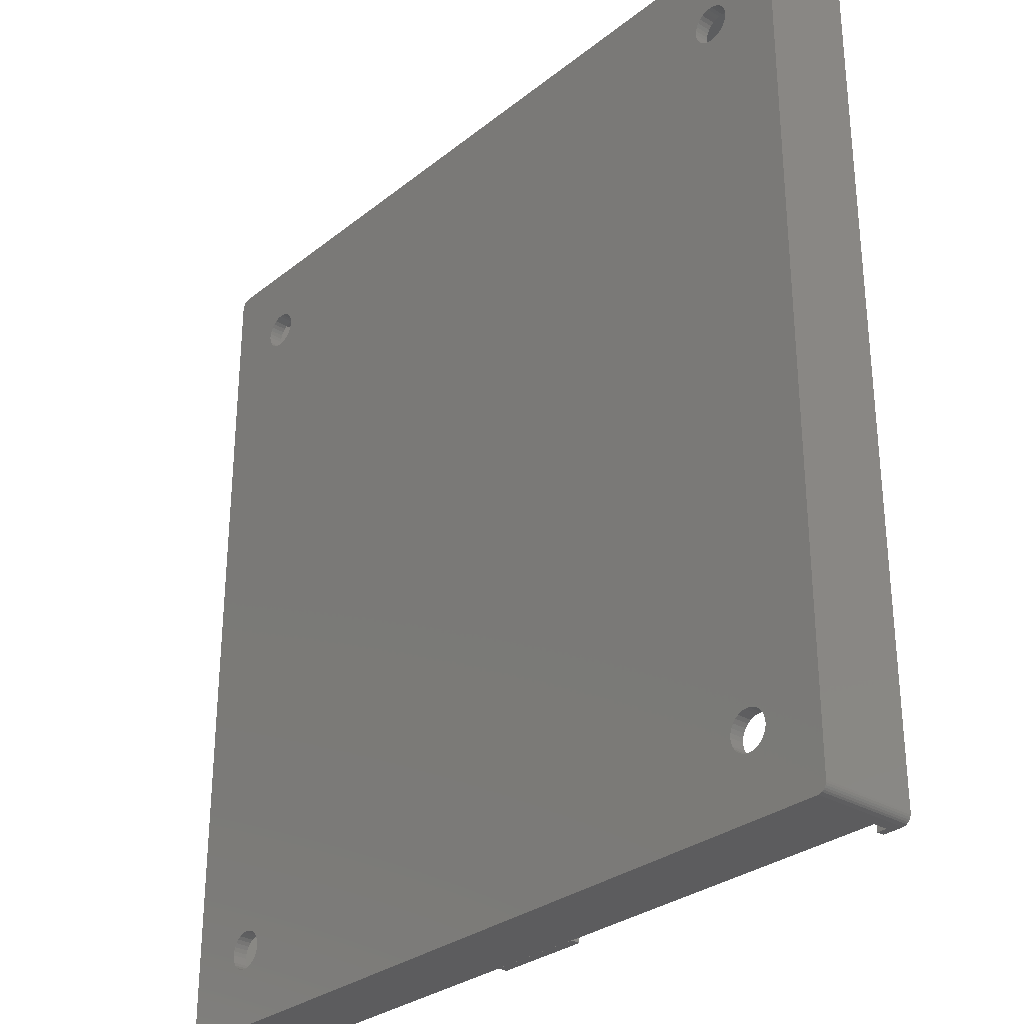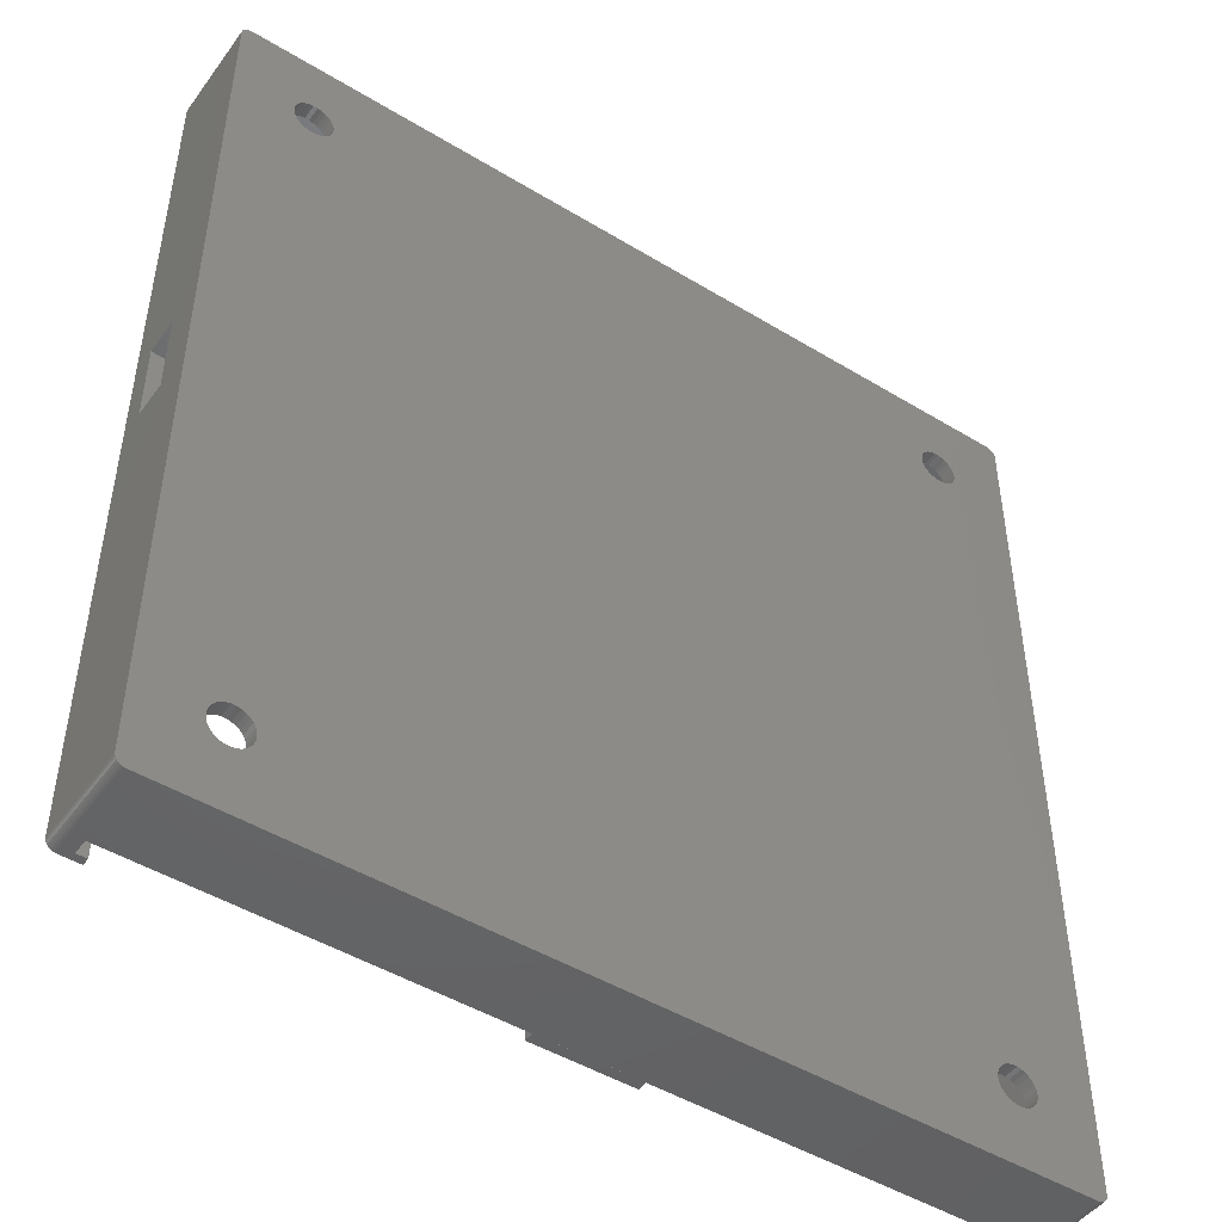
<metadata>
{"format":"stl","ext":"stl","renderer":"f3d","projection":"perspective","resolution":1024,"background":"white","views":[{"elev":-29.8,"azim":-131.1,"up":"+Y"},{"elev":-47.3,"azim":145.5,"up":"+Y"}]}
</metadata>
<code>
# stl→obj: 390 verts, 796 faces
v 43 42 5
v 42.98 42.21 -5
v 42.98 42.21 5
v 43 42 -5
v -42.31 -47.95 -5
v -42.1 -47.99 5
v -42.31 -47.95 5
v -42.1 -47.99 -5
v 42.1 42.99 5
v 40 40 5
v 43 -47 5
v 42.91 42.41 5
v 40 -47.99 5
v 42.81 42.59 5
v 42.1 -47.99 5
v 42.67 42.74 5
v 42.98 -47.21 5
v 42.5 42.87 5
v 42.91 -47.41 5
v 42.31 42.95 5
v 42.81 -47.59 5
v 42.67 -47.74 5
v 42.5 -47.87 5
v -40 40 5
v -42.1 42.99 5
v -43 42 5
v -43 -47 5
v -42.31 42.95 5
v -40 -47.99 5
v -42.5 42.87 5
v -42.67 42.74 5
v -42.81 42.59 5
v -42.5 -47.87 5
v -42.91 42.41 5
v -42.67 -47.74 5
v -42.98 42.21 5
v -42.81 -47.59 5
v -42.91 -47.41 5
v -42.98 -47.21 5
v 42.31 -47.95 5
v -42.98 -47.21 -5
v -43 -47 -5
v -43 42 -5
v 42.67 42.74 -5
v 42.81 42.59 -5
v -42.98 42.21 -5
v 42.1 -47.99 -5
v 42.31 -47.95 -5
v 42.5 -47.87 -5
v 42.67 -47.74 -5
v 42.81 -47.59 -5
v 43 -47 -5
v 42.98 -47.21 -5
v 43 4 -1
v 43 4 2.5
v 43 -4 2.5
v 43 -4 -1
v 42.1 42.99 -5
v -42.1 42.99 -5
v -41 -47.99 4.25
v -41 -47.99 2.75
v -5 -47.99 2.7
v -5 -47.99 2.75
v 5 -47.99 2.7
v -40 -47.99 4.25
v 5 -47.99 2.75
v 41 -47.99 2.75
v 41 -47.99 4.25
v 40 -47.99 4.25
v -42.67 -47.74 -5
v -42.5 -47.87 -5
v 42.91 -47.41 -5
v -42.31 42.95 -5
v -42.5 42.87 -5
v -42.91 42.41 -5
v -42.81 -47.59 -5
v -42.91 -47.41 -5
v 42.31 42.95 -5
v -42.67 42.74 -5
v -42.81 42.59 -5
v 33.38 -38.82 -5
v -33.38 -38.82 -5
v 33.66 -38.51 -5
v 33.66 33.51 -5
v -33.04 34.58 -5
v -33 35 -5
v -33.66 -38.51 -5
v -33.17 34.19 -5
v -33.38 33.82 -5
v -33.66 33.51 -5
v -34 -38.27 -5
v -34 33.27 -5
v -34.38 -38.1 -5
v -34.38 33.1 -5
v -34.79 -38.01 -5
v -34.79 33.01 -5
v -35.21 -38.01 -5
v -35.21 33.01 -5
v -35.62 -38.1 -5
v -35.62 33.1 -5
v -36 -38.27 -5
v -36 33.27 -5
v -36.34 -38.51 -5
v -36.34 33.51 -5
v -36.62 -38.82 -5
v -36.62 33.82 -5
v -36.83 -39.19 -5
v -36.96 -39.58 -5
v -37 -40 -5
v -36.83 34.19 -5
v 36.62 -38.82 -5
v 36.83 -39.19 -5
v 36.96 34.58 -5
v 37 35 -5
v 36.83 34.19 -5
v 36.62 33.82 -5
v 36.34 -38.51 -5
v 36.34 33.51 -5
v 36 -38.27 -5
v 36 33.27 -5
v 35.62 -38.1 -5
v 35.62 33.1 -5
v 35.21 -38.01 -5
v 35.21 33.01 -5
v 34.79 -38.01 -5
v 34.79 33.01 -5
v 34.38 -38.1 -5
v 34.38 33.1 -5
v 34 -38.27 -5
v 34 33.27 -5
v -33.17 -39.19 -5
v 33.17 -39.19 -5
v -33.04 -39.58 -5
v 33.04 -39.58 -5
v -33 -40 -5
v 33.38 33.82 -5
v 33 -40 -5
v 33.17 34.19 -5
v 36.96 -39.58 -5
v 37 -40 -5
v 36.96 35.42 -5
v 36.83 35.81 -5
v 36.62 36.18 -5
v 36.34 36.49 -5
v 36.34 -41.49 -5
v 42.91 42.41 -5
v 36.96 -40.42 -5
v 36.83 -40.81 -5
v 36.62 -41.18 -5
v 36 -41.73 -5
v 35.62 -41.9 -5
v 35.21 -41.99 -5
v 34.79 -41.99 -5
v 34.38 -41.9 -5
v 34 -41.73 -5
v -34 -41.73 -5
v 33.04 34.58 -5
v 33.04 -40.42 -5
v -33.04 -40.42 -5
v 33.17 -40.81 -5
v -33.17 -40.81 -5
v 33.38 -41.18 -5
v -33.38 -41.18 -5
v 33.66 -41.49 -5
v -33.66 -41.49 -5
v -34.38 -41.9 -5
v -34.79 -41.99 -5
v -36.96 -40.42 -5
v -36.83 -40.81 -5
v -36.62 -41.18 -5
v -36.34 -41.49 -5
v -36 -41.73 -5
v -35.62 -41.9 -5
v -35.21 -41.99 -5
v 42.5 42.87 -5
v 36 36.73 -5
v 35.62 36.9 -5
v 35.21 36.99 -5
v 34.79 36.99 -5
v 34.38 36.9 -5
v 34 36.73 -5
v -34 36.73 -5
v 33.66 36.49 -5
v 33 35 -5
v 33.04 35.42 -5
v -33.04 35.42 -5
v 33.17 35.81 -5
v -33.17 35.81 -5
v 33.38 36.18 -5
v -33.38 36.18 -5
v -33.66 36.49 -5
v -34.38 36.9 -5
v -34.79 36.99 -5
v -35.21 36.99 -5
v -35.62 36.9 -5
v -36 36.73 -5
v -36.34 36.49 -5
v -36.62 36.18 -5
v -36.83 35.81 -5
v -36.96 35.42 -5
v -37 35 -5
v -36.96 34.58 -5
v -40 -45 2.75
v -40 40 -3.5
v -40 40 2.75
v -40 -45 -3.5
v -40 40 4.25
v 40 -9 -3.5
v 40 -45 -3.5
v 40 -9 -1
v 40 -4 -1
v 40 -4 2.5
v 40 9 -1
v 40 40 -3.5
v 40 9 -3.5
v 40 40 2.75
v 40 4 2.5
v 40 4 -1
v 40 -45 2.75
v 40 40 4.25
v -33.38 33.82 -3.5
v -1 9 -3.5
v -33.17 34.19 -3.5
v -30 -20.5 -3.5
v -33.04 -39.58 -3.5
v -33 -40 -3.5
v -33.66 33.51 -3.5
v -33.17 -39.19 -3.5
v -34 33.27 -3.5
v -33.38 -38.82 -3.5
v -34.38 33.1 -3.5
v -33.66 -38.51 -3.5
v -34 -38.27 -3.5
v -34.79 33.01 -3.5
v -34.38 -38.1 -3.5
v -35.21 33.01 -3.5
v -34.79 -38.01 -3.5
v -35.62 33.1 -3.5
v -35.21 -38.01 -3.5
v -36 33.27 -3.5
v -35.62 -38.1 -3.5
v -36.34 33.51 -3.5
v -36 -38.27 -3.5
v -36.62 33.82 -3.5
v -36.34 -38.51 -3.5
v -36.83 34.19 -3.5
v -36.62 -38.82 -3.5
v -36.83 -39.19 -3.5
v -36.96 34.58 -3.5
v -37 35 -3.5
v 36.96 34.58 -3.5
v 37 35 -3.5
v 36.96 35.42 -3.5
v 36.83 35.81 -3.5
v 36.62 36.18 -3.5
v 36.34 36.49 -3.5
v 36 36.73 -3.5
v 35.62 36.9 -3.5
v 35.21 36.99 -3.5
v 34.79 36.99 -3.5
v 34.38 36.9 -3.5
v 34 36.73 -3.5
v 33.04 35.42 -3.5
v 33 35 -3.5
v -33.04 35.42 -3.5
v 33.17 35.81 -3.5
v -33.17 35.81 -3.5
v 33.38 36.18 -3.5
v -33.38 36.18 -3.5
v 33.66 36.49 -3.5
v -1 -9 -3.5
v -33.04 34.58 -3.5
v -33 35 -3.5
v -33.66 36.49 -3.5
v -34 36.73 -3.5
v -34.38 36.9 -3.5
v -34.79 36.99 -3.5
v -36.96 -39.58 -3.5
v -36.96 35.42 -3.5
v -36.83 35.81 -3.5
v -36.62 36.18 -3.5
v -36.34 36.49 -3.5
v -36 36.73 -3.5
v -35.62 36.9 -3.5
v -35.21 36.99 -3.5
v 36.83 34.19 -3.5
v 36.62 33.82 -3.5
v 36.34 33.51 -3.5
v 36 33.27 -3.5
v 35.62 33.1 -3.5
v 35.21 33.01 -3.5
v 34.79 33.01 -3.5
v 34.38 33.1 -3.5
v 34 33.27 -3.5
v 33.66 33.51 -3.5
v 33.38 33.82 -3.5
v 33.17 34.19 -3.5
v 33.04 34.58 -3.5
v 36.83 -39.19 -3.5
v 36.96 -39.58 -3.5
v 37 -40 -3.5
v 36.62 -38.82 -3.5
v 36.34 -38.51 -3.5
v 30 -20.5 -3.5
v 36 -38.27 -3.5
v 35.62 -38.1 -3.5
v 35.21 -38.01 -3.5
v 34.79 -38.01 -3.5
v 34.38 -38.1 -3.5
v 34 -38.27 -3.5
v 33.66 -38.51 -3.5
v 33.38 -38.82 -3.5
v 33.17 -39.19 -3.5
v 30 -45 -3.5
v 33.04 -39.58 -3.5
v 36.96 -40.42 -3.5
v 36.83 -40.81 -3.5
v 36.62 -41.18 -3.5
v 36.34 -41.49 -3.5
v 36 -41.73 -3.5
v 35.62 -41.9 -3.5
v 35.21 -41.99 -3.5
v 34.79 -41.99 -3.5
v 34.38 -41.9 -3.5
v 34 -41.73 -3.5
v 33 -40 -3.5
v 33.66 -41.49 -3.5
v 33.38 -41.18 -3.5
v 33.17 -40.81 -3.5
v 33.04 -40.42 -3.5
v -30 -45 -3.5
v -33.04 -40.42 -3.5
v -33.17 -40.81 -3.5
v -33.38 -41.18 -3.5
v -33.66 -41.49 -3.5
v -34 -41.73 -3.5
v -34.38 -41.9 -3.5
v -34.79 -41.99 -3.5
v -35.21 -41.99 -3.5
v -35.62 -41.9 -3.5
v -36 -41.73 -3.5
v -36.34 -41.49 -3.5
v -36.62 -41.18 -3.5
v -36.83 -40.81 -3.5
v -36.96 -40.42 -3.5
v -37 -40 -3.5
v -30 -45 -2
v -14.5 -45 2.75
v -14.5 -45 -2
v 30 -45 -2
v 1.5 -45 2.75
v 1.5 -45 -2
v -14.5 -40 2.75
v -14.5 -40 -2
v 1.5 -40 -2
v 1.5 -40 2.75
v -41 41 2.75
v -41 41 4.25
v 41 41 4.25
v 41 41 2.75
v -5 -47 2.75
v 5 -47 2.75
v -5 -48 2.7
v -5 -47 3.7
v -5 -48 3.7
v 5 -48 3.7
v 5 -47 3.7
v 5 -48 2.7
v -30 -45.5 -2
v -30 -20.5 -4
v -30 -45.5 -4
v -14 -45.5 -2
v -14 -40.5 -2
v 30 -45.5 -2
v 1 -45.5 -2
v 1 -40.5 -2
v 30 -20.5 -4
v 30 -45.5 -4
v 1 -40.5 -4
v -14 -40.5 -4
v -14 -45.5 -4
v 1 -45.5 -4
v -1 9 -4
v -1 -9 -4
v 42 -4 -1
v 42 -9 -1
v 42 9 -1
v 42 4 -1
v 42 9 -4
v 42 -9 -4
f 1 2 3
f 2 1 4
f 5 6 7
f 6 5 8
f 9 1 3
f 1 10 11
f 9 3 12
f 13 11 10
f 9 12 14
f 15 11 13
f 9 14 16
f 11 15 17
f 9 16 18
f 17 15 19
f 9 18 20
f 19 15 21
f 1 9 10
f 21 15 22
f 22 15 23
f 9 24 10
f 25 24 9
f 26 24 25
f 27 24 26
f 26 25 28
f 24 27 29
f 26 28 30
f 29 27 6
f 26 30 31
f 6 27 7
f 26 31 32
f 7 27 33
f 26 32 34
f 33 27 35
f 26 34 36
f 35 27 37
f 37 27 38
f 38 27 39
f 23 15 40
f 41 27 42
f 27 41 39
f 42 26 43
f 26 42 27
f 14 44 16
f 44 14 45
f 43 36 46
f 36 43 26
f 47 40 15
f 40 47 48
f 49 22 23
f 22 49 50
f 22 51 21
f 51 22 50
f 17 52 11
f 52 17 53
f 54 1 55
f 1 56 55
f 56 11 57
f 11 56 1
f 1 54 4
f 57 4 54
f 57 52 4
f 52 57 11
f 58 25 9
f 25 58 59
f 6 60 29
f 6 61 60
f 61 62 63
f 62 8 64
f 61 8 62
f 8 61 6
f 29 60 65
f 66 64 67
f 68 13 69
f 13 68 15
f 67 15 68
f 47 64 8
f 67 47 15
f 64 47 67
f 70 33 35
f 33 70 71
f 48 23 40
f 23 48 49
f 19 53 17
f 53 19 72
f 21 72 19
f 72 21 51
f 73 30 28
f 30 73 74
f 71 7 33
f 7 71 5
f 46 34 75
f 34 46 36
f 76 38 77
f 38 76 37
f 78 9 20
f 9 78 58
f 74 31 30
f 31 74 79
f 80 31 79
f 31 80 32
f 81 82 83
f 84 85 86
f 87 83 82
f 84 88 85
f 83 87 84
f 84 89 88
f 90 84 87
f 84 90 89
f 91 90 87
f 91 92 90
f 93 92 91
f 93 94 92
f 95 94 93
f 95 96 94
f 97 96 95
f 97 98 96
f 99 98 97
f 99 100 98
f 101 100 99
f 101 102 100
f 103 102 101
f 103 104 102
f 105 104 103
f 105 106 104
f 42 105 107
f 105 42 106
f 42 107 108
f 43 106 42
f 42 108 109
f 106 43 110
f 111 52 112
f 4 113 114
f 52 111 4
f 4 115 113
f 116 4 111
f 4 116 115
f 117 116 111
f 117 118 116
f 119 118 117
f 119 120 118
f 121 120 119
f 121 122 120
f 123 122 121
f 123 124 122
f 125 124 123
f 125 126 124
f 127 126 125
f 127 128 126
f 129 128 127
f 129 130 128
f 83 130 129
f 83 84 130
f 131 132 133
f 132 131 81
f 134 133 132
f 82 81 131
f 133 134 135
f 84 86 136
f 135 134 137
f 136 86 138
f 47 52 53
f 139 52 140
f 47 53 72
f 112 52 139
f 47 72 51
f 141 4 114
f 47 51 50
f 142 4 141
f 47 50 49
f 143 4 142
f 47 49 48
f 144 4 143
f 52 47 145
f 58 4 144
f 2 58 146
f 52 147 140
f 52 148 147
f 52 149 148
f 52 145 149
f 47 150 145
f 47 151 150
f 47 152 151
f 47 153 152
f 47 154 153
f 47 155 154
f 156 155 47
f 138 86 157
f 158 135 137
f 159 158 160
f 161 160 162
f 163 162 164
f 155 156 164
f 158 159 135
f 160 161 159
f 162 163 161
f 164 165 163
f 164 156 165
f 8 156 47
f 156 8 166
f 166 8 167
f 168 42 109
f 169 42 168
f 170 42 169
f 171 42 170
f 42 171 8
f 172 8 171
f 173 8 172
f 174 8 173
f 167 8 174
f 146 58 45
f 44 58 175
f 175 58 78
f 45 58 44
f 4 58 2
f 176 58 144
f 177 58 176
f 178 58 177
f 179 58 178
f 180 58 179
f 181 58 180
f 182 181 183
f 157 86 184
f 184 86 185
f 186 185 86
f 185 186 187
f 188 187 186
f 187 188 189
f 190 189 188
f 189 190 183
f 191 183 190
f 182 183 191
f 181 182 58
f 59 182 192
f 59 192 193
f 59 193 194
f 182 59 58
f 195 59 194
f 196 59 195
f 197 59 196
f 43 197 198
f 43 198 199
f 43 199 200
f 43 200 201
f 110 43 202
f 42 8 5
f 202 43 201
f 42 5 71
f 197 43 59
f 42 71 70
f 59 43 73
f 42 70 76
f 73 43 74
f 42 76 77
f 74 43 79
f 42 77 41
f 79 43 80
f 80 43 75
f 75 43 46
f 77 39 41
f 39 77 38
f 70 37 76
f 37 70 35
f 59 28 25
f 28 59 73
f 75 32 80
f 32 75 34
f 12 45 14
f 45 12 146
f 3 146 12
f 146 3 2
f 175 20 18
f 20 175 78
f 44 18 16
f 18 44 175
f 203 204 205
f 204 203 206
f 29 207 24
f 207 29 65
f 208 209 210
f 211 210 212
f 213 214 215
f 214 213 216
f 217 213 218
f 213 217 216
f 212 216 217
f 219 210 209
f 212 219 216
f 210 219 212
f 69 10 220
f 10 69 13
f 204 216 205
f 216 204 214
f 207 10 24
f 10 207 220
f 221 222 223
f 224 225 226
f 227 222 221
f 224 228 225
f 229 222 227
f 224 230 228
f 231 222 229
f 224 232 230
f 222 231 224
f 224 233 232
f 234 224 231
f 224 235 233
f 236 224 234
f 224 237 235
f 238 224 236
f 224 239 237
f 240 224 238
f 224 241 239
f 242 224 240
f 224 243 241
f 244 224 242
f 224 245 243
f 246 224 244
f 224 247 245
f 248 224 246
f 224 248 247
f 204 246 249
f 246 204 248
f 204 249 250
f 206 248 204
f 251 214 252
f 214 253 252
f 214 254 253
f 214 255 254
f 214 256 255
f 214 257 256
f 214 258 257
f 214 259 258
f 214 260 259
f 214 261 260
f 214 262 261
f 263 222 264
f 265 263 266
f 267 266 268
f 269 268 270
f 222 224 271
f 223 222 272
f 272 222 273
f 263 265 222
f 274 270 262
f 275 262 214
f 222 265 273
f 266 267 265
f 268 269 267
f 270 274 269
f 262 275 274
f 204 275 214
f 275 204 276
f 276 204 277
f 248 206 278
f 279 204 250
f 280 204 279
f 281 204 280
f 282 204 281
f 283 204 282
f 284 204 283
f 285 204 284
f 277 204 285
f 286 214 251
f 214 286 215
f 287 215 286
f 288 215 287
f 289 215 288
f 290 215 289
f 291 215 290
f 292 215 291
f 293 215 292
f 294 215 293
f 295 215 294
f 222 295 296
f 222 296 297
f 222 297 298
f 295 222 215
f 222 298 264
f 299 209 208
f 209 300 301
f 209 299 300
f 208 302 299
f 208 303 302
f 304 303 208
f 303 304 305
f 305 304 306
f 306 304 307
f 307 304 308
f 308 304 309
f 309 304 310
f 310 304 311
f 311 304 312
f 312 304 313
f 313 314 315
f 314 313 304
f 271 304 208
f 304 271 224
f 316 209 301
f 317 209 316
f 318 209 317
f 319 209 318
f 320 209 319
f 321 209 320
f 322 209 321
f 323 209 322
f 314 323 324
f 314 324 325
f 315 314 326
f 323 314 209
f 327 314 325
f 328 314 327
f 329 314 328
f 330 314 329
f 326 314 330
f 224 226 331
f 332 331 226
f 333 331 332
f 334 331 333
f 335 331 334
f 336 331 335
f 337 331 336
f 338 331 337
f 339 331 338
f 206 339 340
f 206 340 341
f 339 206 331
f 342 206 341
f 343 206 342
f 344 206 343
f 345 206 344
f 346 206 345
f 278 206 346
f 347 348 349
f 348 347 203
f 206 347 331
f 347 206 203
f 219 350 351
f 209 350 219
f 350 209 314
f 351 350 352
f 349 353 354
f 353 349 348
f 351 355 356
f 355 351 352
f 355 353 356
f 353 355 354
f 60 357 358
f 357 60 61
f 65 60 207
f 220 68 69
f 68 220 359
f 207 359 220
f 207 358 359
f 358 207 60
f 67 359 360
f 359 67 68
f 357 359 358
f 359 357 360
f 356 361 351
f 353 361 356
f 348 361 353
f 361 348 63
f 61 348 203
f 348 61 63
f 61 203 357
f 351 362 219
f 362 351 361
f 219 360 216
f 360 205 216
f 205 357 203
f 357 205 360
f 360 219 67
f 66 219 362
f 219 66 67
f 62 363 63
f 63 364 361
f 63 365 364
f 365 63 363
f 364 366 367
f 366 364 365
f 367 66 362
f 366 66 367
f 368 66 366
f 66 368 64
f 362 364 367
f 364 362 361
f 363 64 368
f 64 363 62
f 363 366 365
f 366 363 368
f 347 369 331
f 331 370 224
f 331 371 370
f 371 331 369
f 372 349 373
f 369 349 372
f 349 369 347
f 374 352 350
f 375 352 374
f 376 352 375
f 352 376 355
f 373 355 376
f 373 354 355
f 354 373 349
f 377 314 304
f 378 314 377
f 374 314 378
f 314 374 350
f 377 379 378
f 370 379 377
f 379 370 380
f 371 380 370
f 380 371 381
f 378 379 382
f 381 369 372
f 369 381 371
f 378 375 374
f 375 378 382
f 370 304 224
f 304 370 377
f 381 373 380
f 373 381 372
f 375 379 376
f 379 375 382
f 379 373 376
f 373 379 380
f 271 383 222
f 383 271 384
f 210 385 386
f 385 210 211
f 218 387 388
f 387 218 213
f 388 57 54
f 57 388 385
f 389 388 387
f 389 385 388
f 390 385 389
f 385 390 386
f 222 383 215
f 215 387 213
f 215 389 387
f 389 215 383
f 383 390 389
f 390 383 384
f 386 208 210
f 390 208 386
f 384 208 390
f 208 384 271
f 212 55 56
f 55 212 217
f 388 217 218
f 217 388 55
f 55 388 54
f 385 56 57
f 56 385 212
f 212 385 211
f 114 253 141
f 253 114 252
f 180 260 261
f 260 180 179
f 122 291 290
f 291 122 124
f 120 290 289
f 290 120 122
f 176 256 257
f 256 176 144
f 268 183 270
f 183 268 189
f 183 262 270
f 262 183 181
f 115 251 113
f 251 115 286
f 142 255 143
f 255 142 254
f 141 254 142
f 254 141 253
f 143 256 144
f 256 143 255
f 178 258 259
f 258 178 177
f 179 259 260
f 259 179 178
f 177 257 258
f 257 177 176
f 263 187 266
f 187 263 185
f 266 189 268
f 189 266 187
f 264 185 263
f 185 264 184
f 181 261 262
f 261 181 180
f 113 252 114
f 252 113 251
f 298 184 264
f 184 298 157
f 116 286 115
f 286 116 287
f 295 136 296
f 136 295 84
f 297 157 298
f 157 297 138
f 118 289 288
f 289 118 120
f 130 295 294
f 295 130 84
f 296 138 297
f 138 296 136
f 118 287 116
f 287 118 288
f 128 294 293
f 294 128 130
f 126 293 292
f 293 126 128
f 124 292 291
f 292 124 126
f 86 265 186
f 265 86 273
f 250 200 279
f 200 250 201
f 194 277 285
f 277 194 193
f 96 236 234
f 236 96 98
f 190 274 191
f 274 190 269
f 281 197 282
f 197 281 198
f 196 284 283
f 284 196 195
f 89 223 88
f 223 89 221
f 188 269 190
f 269 188 267
f 186 267 188
f 267 186 265
f 192 275 276
f 275 192 182
f 193 276 277
f 276 193 192
f 182 274 275
f 274 182 191
f 280 198 281
f 198 280 199
f 279 199 280
f 199 279 200
f 197 283 282
f 283 197 196
f 195 285 284
f 285 195 194
f 85 273 86
f 273 85 272
f 94 234 231
f 234 94 96
f 90 221 89
f 221 90 227
f 88 272 85
f 272 88 223
f 244 110 246
f 110 244 106
f 90 229 227
f 229 90 92
f 92 231 229
f 231 92 94
f 98 238 236
f 238 98 100
f 100 240 238
f 240 100 102
f 242 106 244
f 106 242 104
f 246 202 249
f 202 246 110
f 249 201 250
f 201 249 202
f 102 242 240
f 242 102 104
f 140 300 139
f 300 140 301
f 127 308 309
f 308 127 125
f 151 322 321
f 322 151 152
f 150 321 320
f 321 150 151
f 119 303 305
f 303 119 117
f 312 83 311
f 83 312 81
f 83 310 311
f 310 83 129
f 112 302 111
f 302 112 299
f 139 299 112
f 299 139 300
f 111 303 117
f 303 111 302
f 123 306 307
f 306 123 121
f 125 307 308
f 307 125 123
f 121 305 306
f 305 121 119
f 315 132 313
f 132 315 134
f 313 81 312
f 81 313 132
f 326 134 315
f 134 326 137
f 129 309 310
f 309 129 127
f 147 301 140
f 301 147 316
f 330 137 326
f 137 330 158
f 149 317 148
f 317 149 318
f 327 162 328
f 162 327 164
f 145 320 319
f 320 145 150
f 148 316 147
f 316 148 317
f 152 323 322
f 323 152 153
f 155 327 325
f 327 155 164
f 328 160 329
f 160 328 162
f 329 158 330
f 158 329 160
f 145 318 149
f 318 145 319
f 153 324 323
f 324 153 154
f 154 325 324
f 325 154 155
f 135 225 133
f 225 135 226
f 346 108 278
f 108 346 109
f 97 237 239
f 237 97 95
f 167 339 338
f 339 167 174
f 82 232 87
f 232 82 230
f 247 103 245
f 103 247 105
f 101 241 243
f 241 101 99
f 163 333 161
f 333 163 334
f 131 230 82
f 230 131 228
f 133 228 131
f 228 133 225
f 93 233 235
f 233 93 91
f 95 235 237
f 235 95 93
f 91 232 233
f 232 91 87
f 248 105 247
f 105 248 107
f 278 107 248
f 107 278 108
f 103 243 245
f 243 103 101
f 99 239 241
f 239 99 97
f 166 338 337
f 338 166 167
f 161 332 159
f 332 161 333
f 159 226 135
f 226 159 332
f 165 336 335
f 336 165 156
f 156 337 336
f 337 156 166
f 342 170 343
f 170 342 171
f 343 169 344
f 169 343 170
f 344 168 345
f 168 344 169
f 345 109 346
f 109 345 168
f 165 334 163
f 334 165 335
f 173 341 340
f 341 173 172
f 172 342 341
f 342 172 171
f 174 340 339
f 340 174 173

</code>
